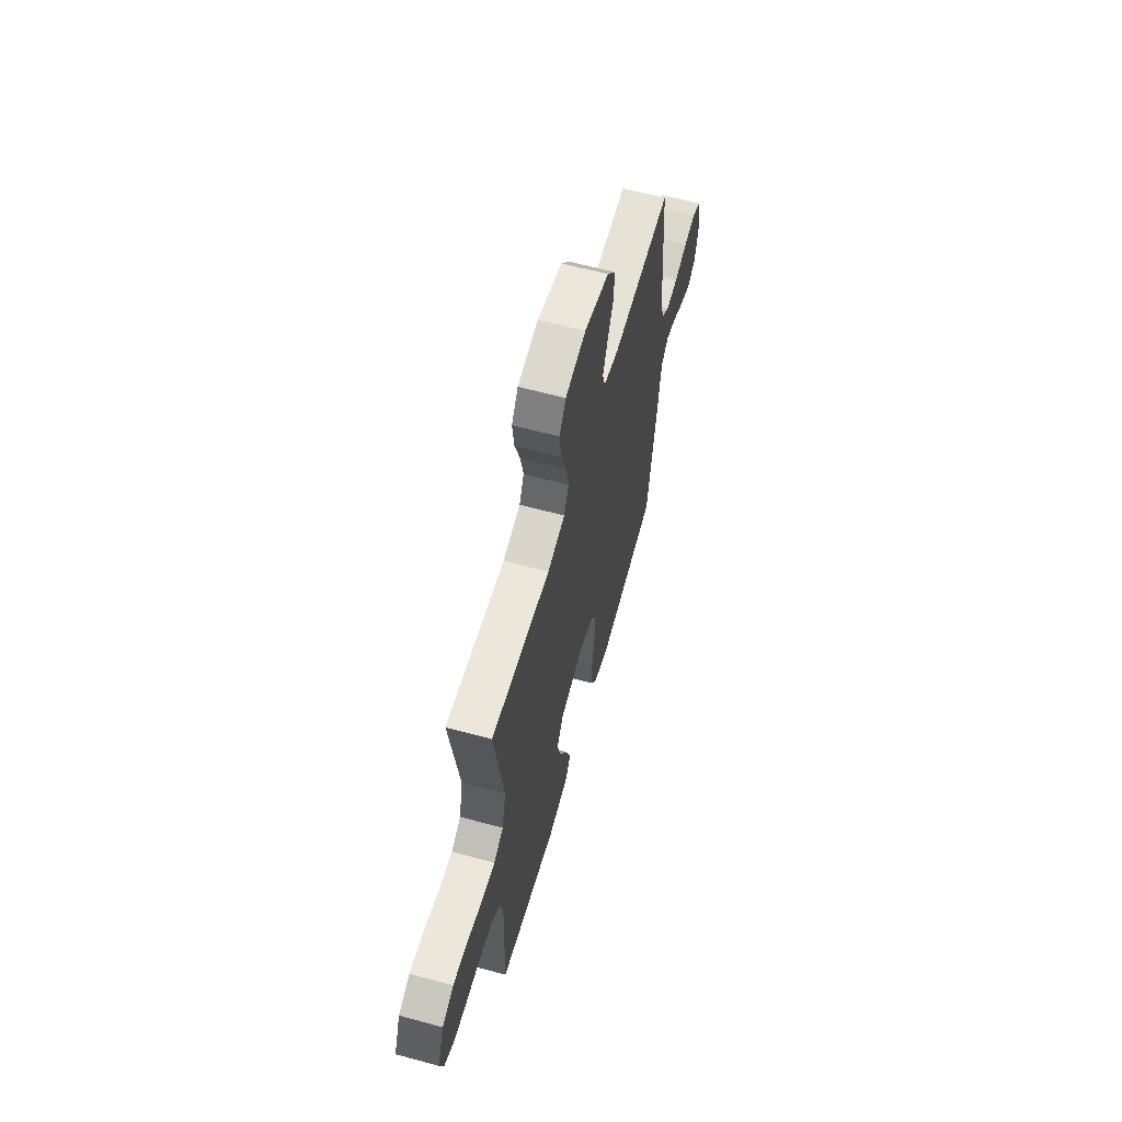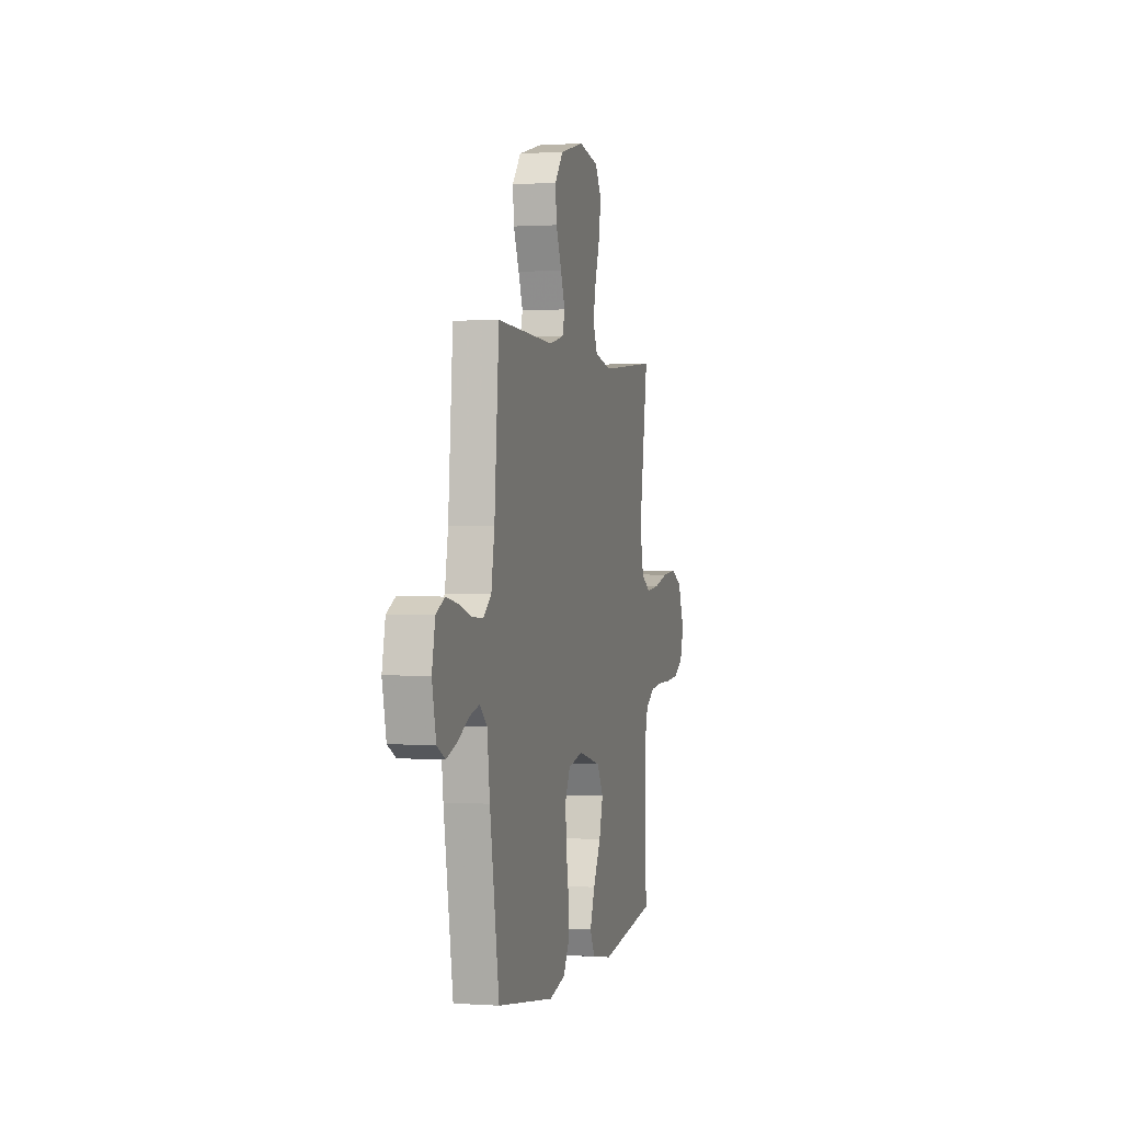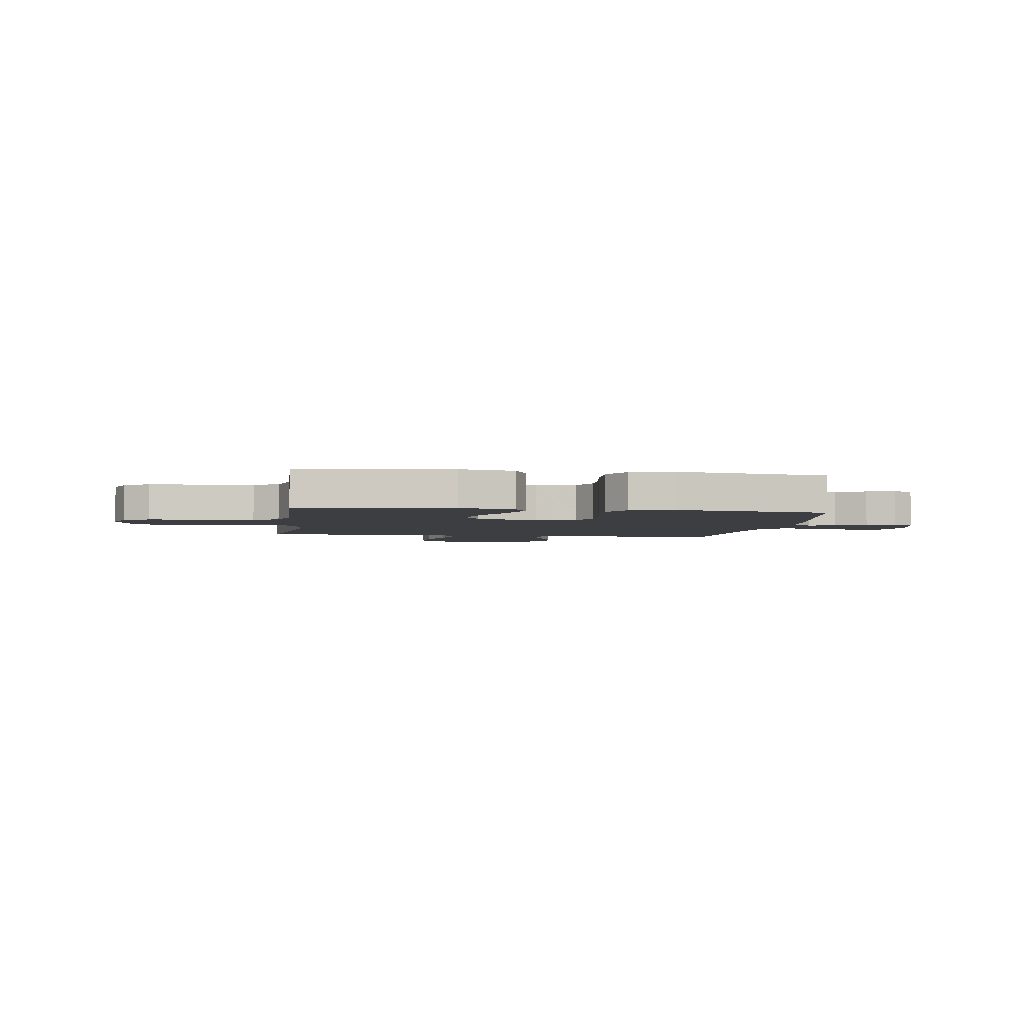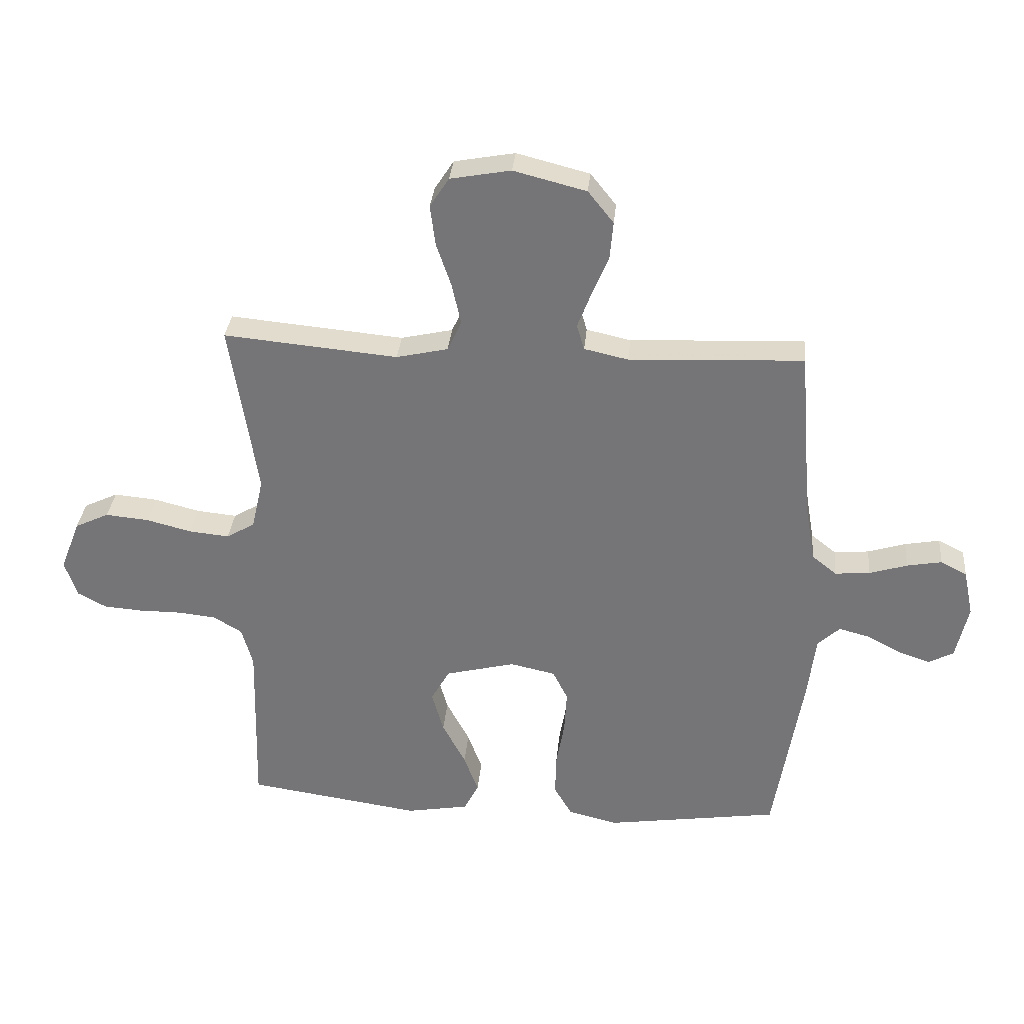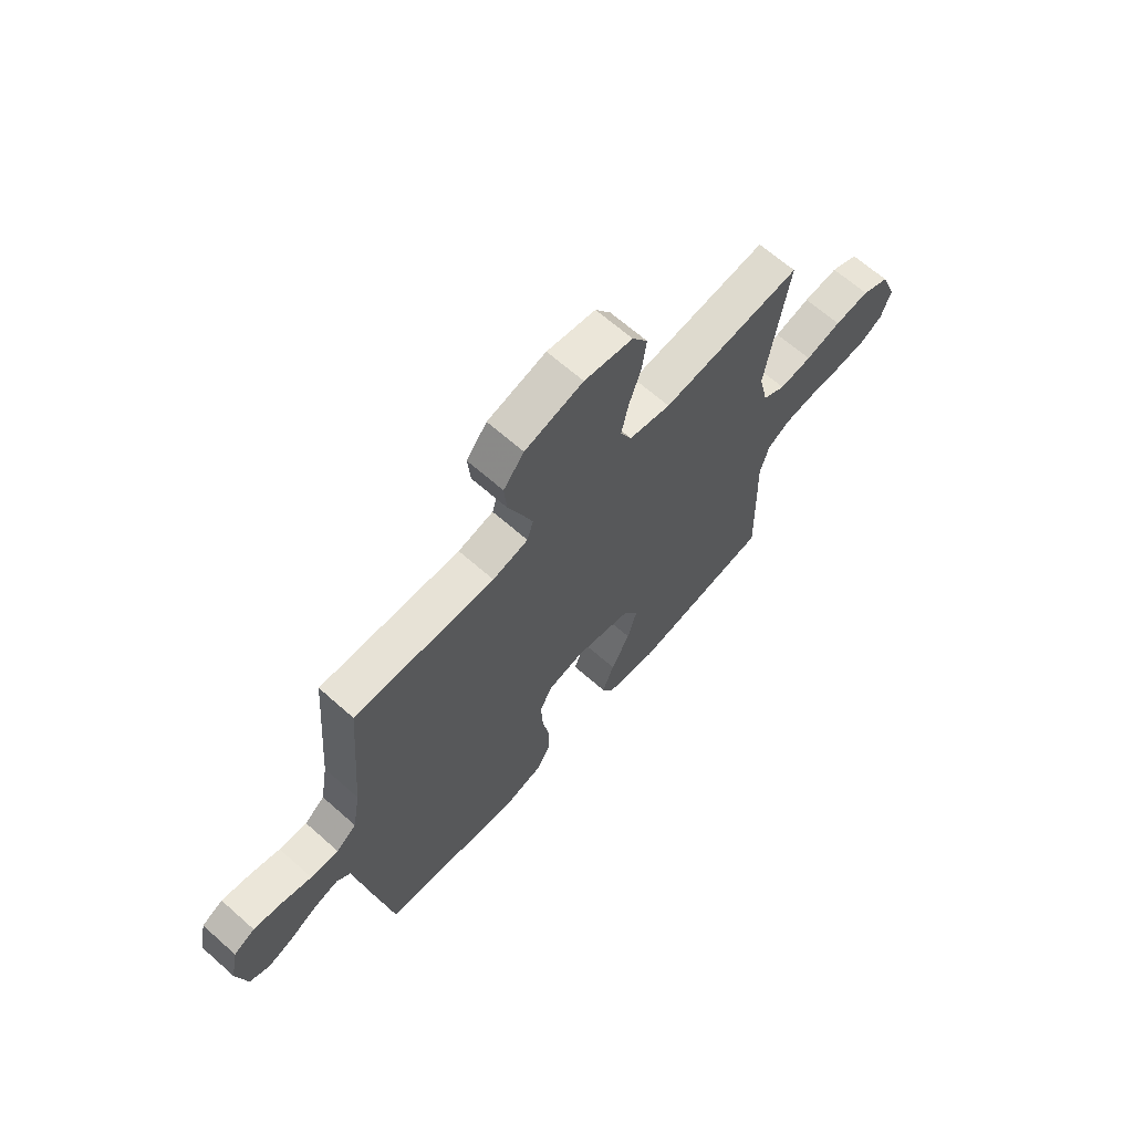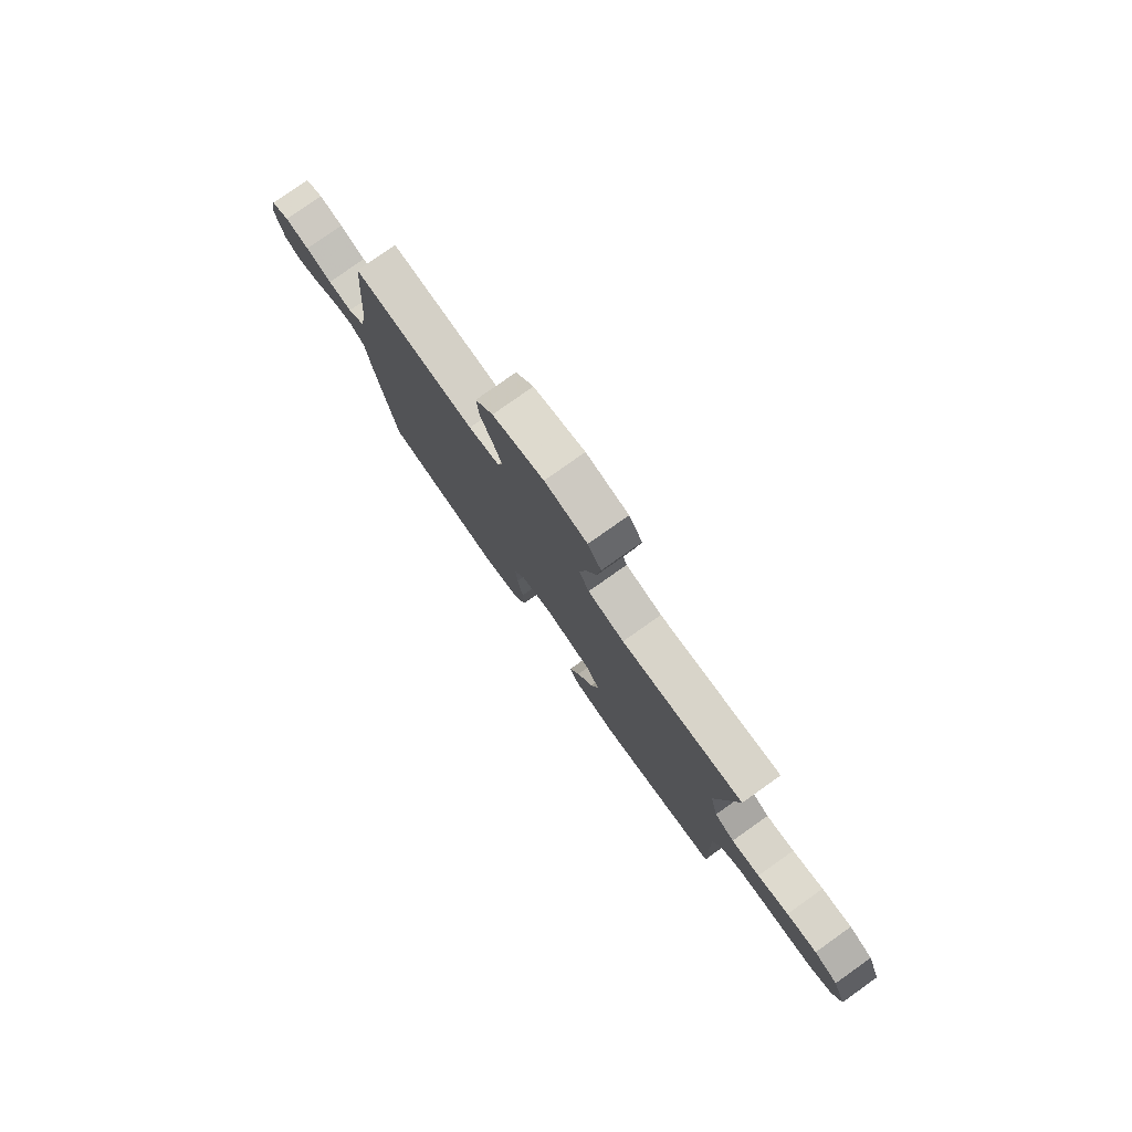
<metadata>
{"format":"obj","ext":"obj","renderer":"f3d","projection":"perspective","resolution":1024,"background":"white","views":[{"elev":61.2,"azim":105.5,"up":"+Z"},{"elev":0.7,"azim":-75.7,"up":"+Z"},{"elev":-3.4,"azim":171.8,"up":"+Y"},{"elev":32.7,"azim":-174.8,"up":"+Z"},{"elev":65.9,"azim":-48.4,"up":"+Z"},{"elev":78.7,"azim":54.7,"up":"+Z"}]}
</metadata>
<code>
v -0.5 0.07 0.5
v -0.2 0.07 0.487
v -0.124 0.07 0.504
v -0.111 0.07 0.548
v -0.134 0.07 0.608
v -0.163 0.07 0.677
v -0.169 0.07 0.743
v -0.125 0.07 0.798
v 0 0.07 0.83
v 0.104 0.07 0.811
v 0.137 0.07 0.76
v 0.128 0.07 0.69
v 0.102 0.07 0.614
v 0.087 0.07 0.544
v 0.111 0.07 0.492
v 0.2 0.07 0.472
v 0.5 0.07 0.5
v 0.453 0.07 0.2
v 0.473 0.07 0.111
v 0.522 0.07 0.082
v 0.592 0.07 0.089
v 0.669 0.07 0.109
v 0.744 0.07 0.116
v 0.803 0.07 0.088
v 0.837 0.07 0
v 0.816 0.07 -0.063
v 0.766 0.07 -0.09
v 0.699 0.07 -0.095
v 0.626 0.07 -0.095
v 0.56 0.07 -0.102
v 0.511 0.07 -0.132
v 0.492 0.07 -0.2
v 0.5 0.07 -0.5
v 0.2 0.07 -0.544
v 0.092 0.07 -0.525
v 0.067 0.07 -0.476
v 0.092 0.07 -0.408
v 0.132 0.07 -0.332
v 0.152 0.07 -0.26
v 0.12 0.07 -0.203
v 0 0.07 -0.173
v -0.078 0.07 -0.19
v -0.104 0.07 -0.242
v -0.1 0.07 -0.315
v -0.086 0.07 -0.395
v -0.084 0.07 -0.469
v -0.115 0.07 -0.523
v -0.2 0.07 -0.544
v -0.5 0.07 -0.5
v -0.549 0.07 -0.2
v -0.563 0.07 -0.088
v -0.601 0.07 -0.053
v -0.654 0.07 -0.067
v -0.712 0.07 -0.098
v -0.767 0.07 -0.117
v -0.81 0.07 -0.094
v -0.831 0.07 0
v -0.814 0.07 0.081
v -0.769 0.07 0.104
v -0.709 0.07 0.093
v -0.644 0.07 0.073
v -0.584 0.07 0.068
v -0.541 0.07 0.102
v -0.524 0.07 0.2
v -0.5 0 0.5
v -0.2 0 0.487
v -0.124 0 0.504
v -0.111 0 0.548
v -0.134 0 0.608
v -0.163 0 0.677
v -0.169 0 0.743
v -0.125 0 0.798
v 0 0 0.83
v 0.104 0 0.811
v 0.137 0 0.76
v 0.128 0 0.69
v 0.102 0 0.614
v 0.087 0 0.544
v 0.111 0 0.492
v 0.2 0 0.472
v 0.5 0 0.5
v 0.453 0 0.2
v 0.473 0 0.111
v 0.522 0 0.082
v 0.592 0 0.089
v 0.669 0 0.109
v 0.744 0 0.116
v 0.803 0 0.088
v 0.837 0 0
v 0.816 0 -0.063
v 0.766 0 -0.09
v 0.699 0 -0.095
v 0.626 0 -0.095
v 0.56 0 -0.102
v 0.511 0 -0.132
v 0.492 0 -0.2
v 0.5 0 -0.5
v 0.2 0 -0.544
v 0.092 0 -0.525
v 0.067 0 -0.476
v 0.092 0 -0.408
v 0.132 0 -0.332
v 0.152 0 -0.26
v 0.12 0 -0.203
v 0 0 -0.173
v -0.078 0 -0.19
v -0.104 0 -0.242
v -0.1 0 -0.315
v -0.086 0 -0.395
v -0.084 0 -0.469
v -0.115 0 -0.523
v -0.2 0 -0.544
v -0.5 0 -0.5
v -0.549 0 -0.2
v -0.563 0 -0.088
v -0.601 0 -0.053
v -0.654 0 -0.067
v -0.712 0 -0.098
v -0.767 0 -0.117
v -0.81 0 -0.094
v -0.831 0 0
v -0.814 0 0.081
v -0.769 0 0.104
v -0.709 0 0.093
v -0.644 0 0.073
v -0.584 0 0.068
v -0.541 0 0.102
v -0.524 0 0.2
f 58 59 60 61
f 58 61 62
f 57 58 62
f 56 57 62
f 53 54 55 56
f 52 53 56 62
f 51 52 62 63
f 44 45 46 47
f 43 44 47 48
f 35 36 37 38
f 35 38 39
f 32 33 34 35
f 31 32 35 39
f 30 31 39 40
f 26 27 28 29
f 26 29 30
f 25 26 30
f 21 22 23 24
f 20 21 24 25
f 16 17 18
f 15 16 18 19
f 10 11 12 13
f 10 13 14
f 9 10 14
f 8 9 14
f 5 6 7 8
f 4 5 8 14
f 3 4 14 15
f 64 1 2
f 43 48 49 50
f 42 43 50 51
f 41 42 51 63
f 20 25 30 40
f 19 20 40 41
f 19 41 63 64
f 15 19 64
f 2 3 15 64
f 125 124 123 122
f 126 125 122
f 126 122 121
f 126 121 120
f 120 119 118 117
f 126 120 117 116
f 127 126 116 115
f 111 110 109 108
f 112 111 108 107
f 102 101 100 99
f 103 102 99
f 99 98 97 96
f 103 99 96 95
f 104 103 95 94
f 93 92 91 90
f 94 93 90
f 94 90 89
f 88 87 86 85
f 89 88 85 84
f 82 81 80
f 83 82 80 79
f 77 76 75 74
f 78 77 74
f 78 74 73
f 78 73 72
f 72 71 70 69
f 78 72 69 68
f 79 78 68 67
f 66 65 128
f 114 113 112 107
f 115 114 107 106
f 127 115 106 105
f 104 94 89 84
f 105 104 84 83
f 128 127 105 83
f 128 83 79
f 128 79 67 66
f 1 65 66 2
f 2 66 67 3
f 3 67 68 4
f 4 68 69 5
f 5 69 70 6
f 6 70 71 7
f 7 71 72 8
f 8 72 73 9
f 9 73 74 10
f 10 74 75 11
f 11 75 76 12
f 12 76 77 13
f 13 77 78 14
f 14 78 79 15
f 15 79 80 16
f 16 80 81 17
f 17 81 82 18
f 18 82 83 19
f 19 83 84 20
f 20 84 85 21
f 21 85 86 22
f 22 86 87 23
f 23 87 88 24
f 24 88 89 25
f 25 89 90 26
f 26 90 91 27
f 27 91 92 28
f 28 92 93 29
f 29 93 94 30
f 30 94 95 31
f 31 95 96 32
f 32 96 97 33
f 33 97 98 34
f 34 98 99 35
f 35 99 100 36
f 36 100 101 37
f 37 101 102 38
f 38 102 103 39
f 39 103 104 40
f 40 104 105 41
f 41 105 106 42
f 42 106 107 43
f 43 107 108 44
f 44 108 109 45
f 45 109 110 46
f 46 110 111 47
f 47 111 112 48
f 48 112 113 49
f 49 113 114 50
f 50 114 115 51
f 51 115 116 52
f 52 116 117 53
f 53 117 118 54
f 54 118 119 55
f 55 119 120 56
f 56 120 121 57
f 57 121 122 58
f 58 122 123 59
f 59 123 124 60
f 60 124 125 61
f 61 125 126 62
f 62 126 127 63
f 63 127 128 64
f 64 128 65 1

</code>
